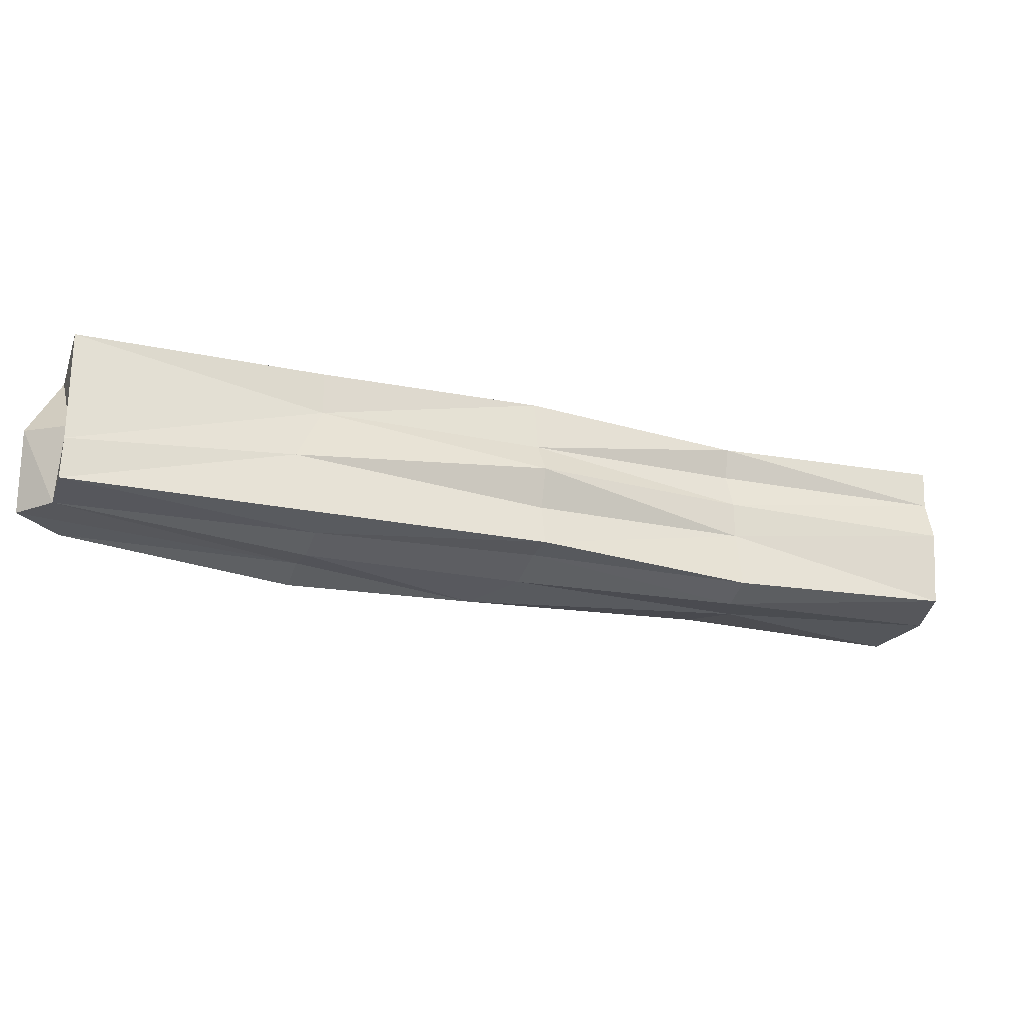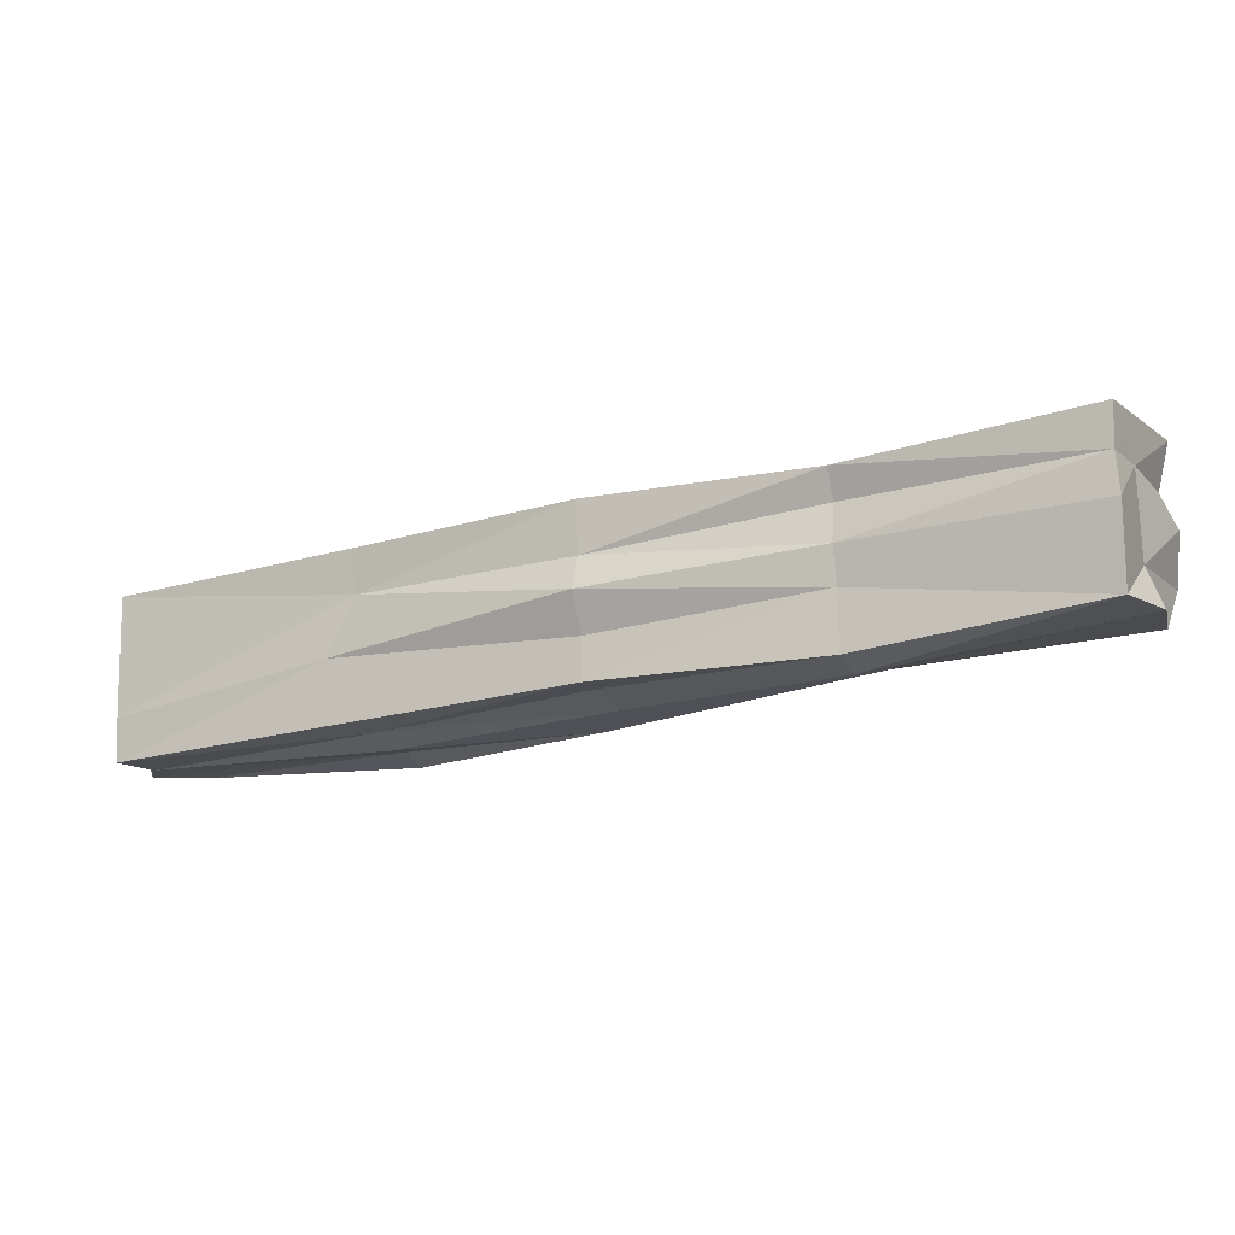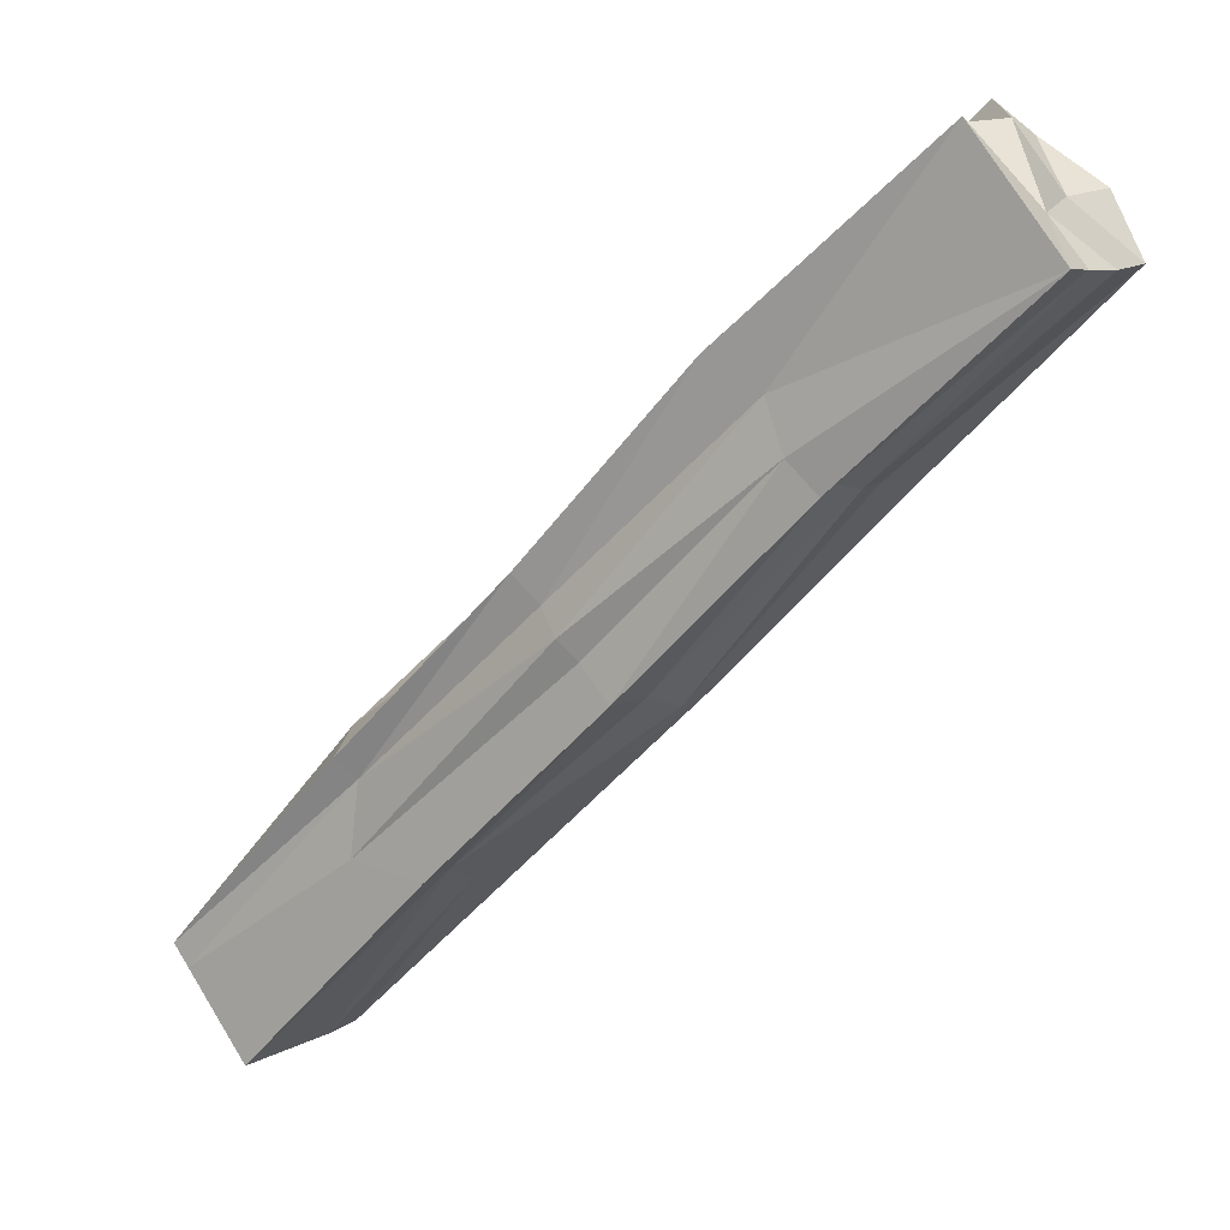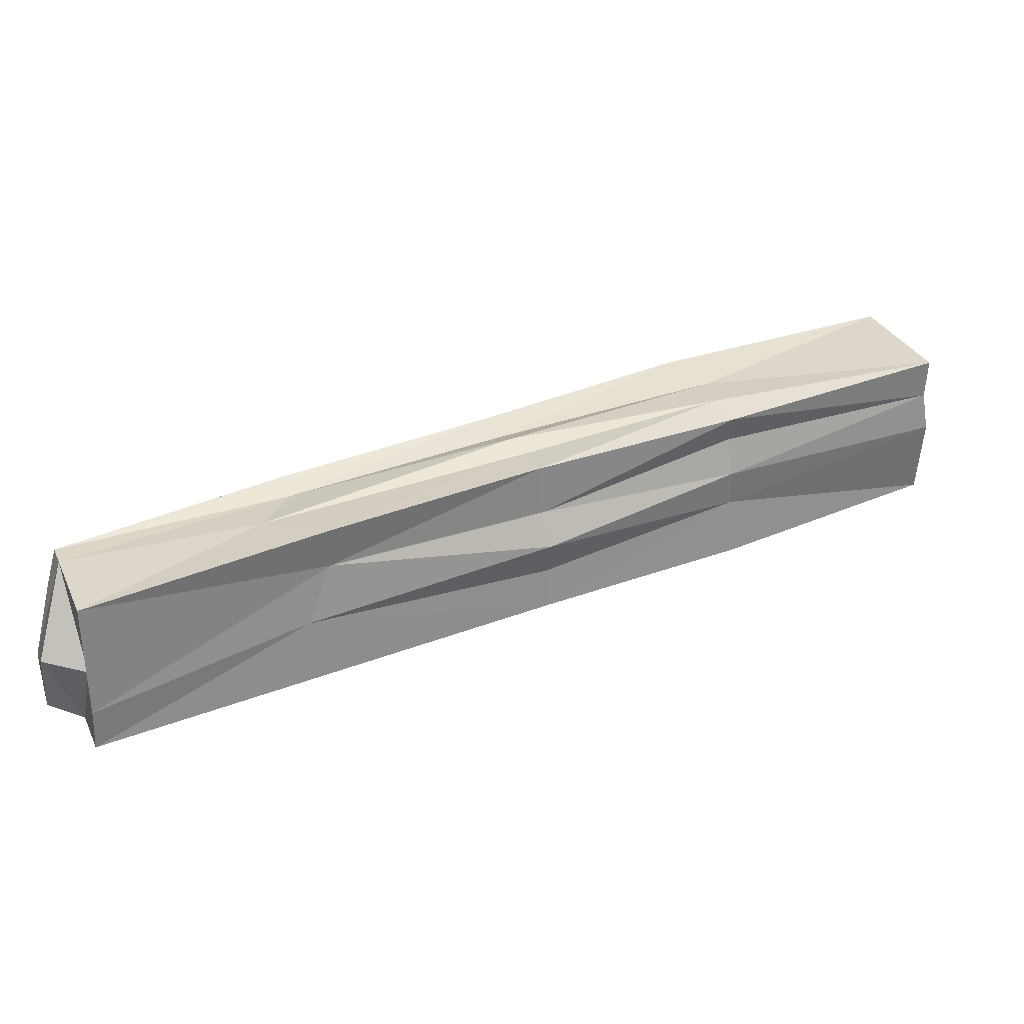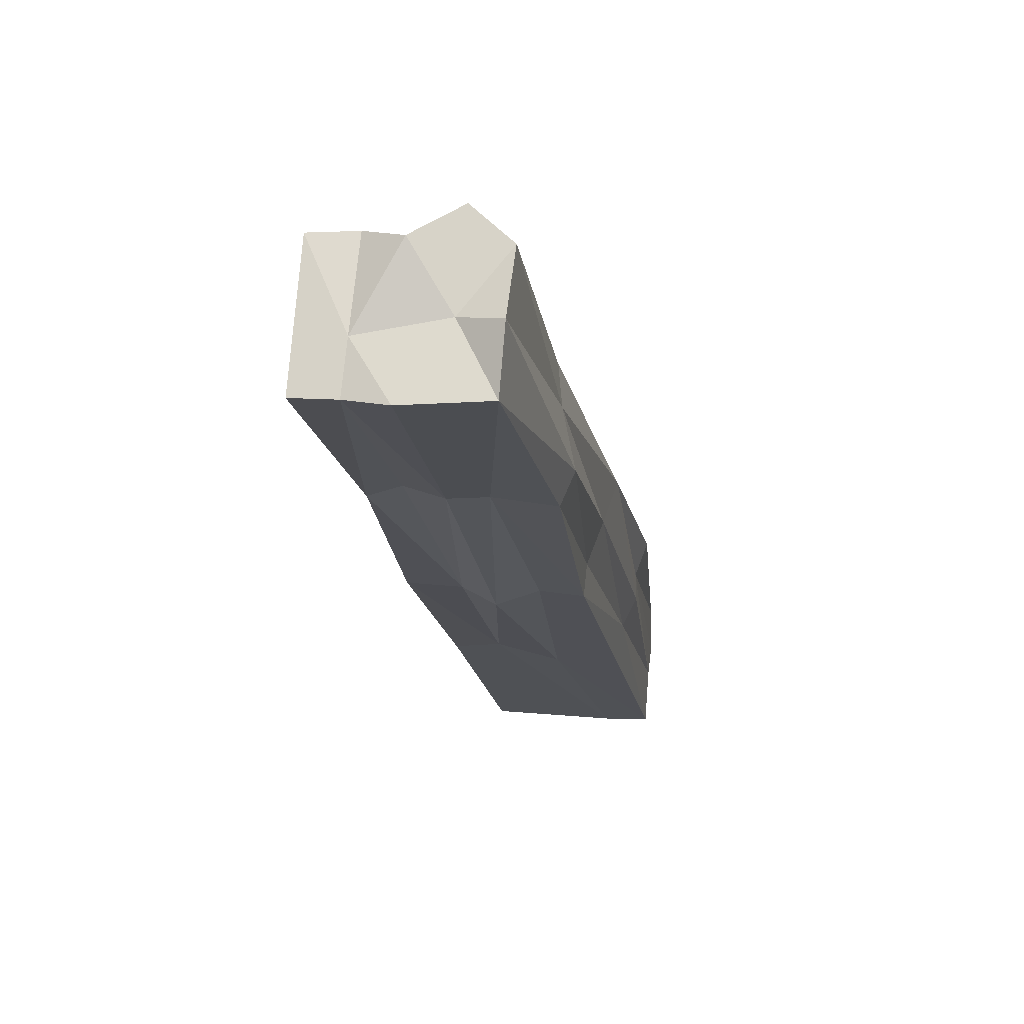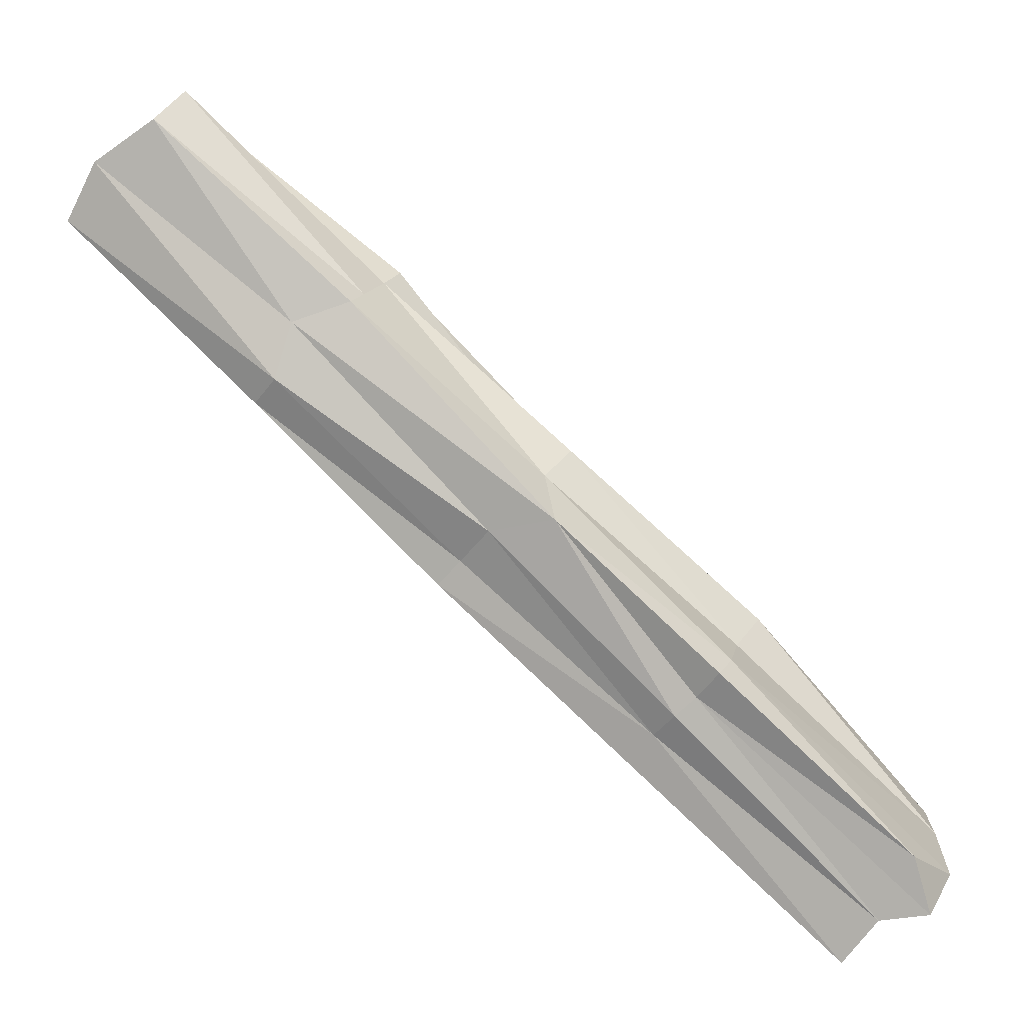
<metadata>
{"format":"obj","ext":"obj","renderer":"f3d","projection":"perspective","resolution":1024,"background":"white","views":[{"elev":-29.1,"azim":19.9,"up":"+Z"},{"elev":-13.8,"azim":68.6,"up":"+Z"},{"elev":6.2,"azim":29.1,"up":"+Y"},{"elev":30.3,"azim":15.8,"up":"+Z"},{"elev":23.8,"azim":98.4,"up":"+Y"},{"elev":10.9,"azim":-170.7,"up":"+Y"}]}
</metadata>
<code>
o Cube.047_Cube.051
v -0.1484 2.368 -1.258
v -0.1922 2.416 -1.258
v -0.5534 2.084 -1.284
v -0.1472 2.365 -1.176
v -0.5587 2.079 -1.202
v -0.3286 2.201 -1.271
v -0.3855 2.235 -1.28
v -0.1628 2.396 -1.259
v -0.5635 2.076 -1.224
v -0.3793 2.249 -1.187
v -0.1854 2.42 -1.216
v -0.3336 2.199 -1.185
v -0.1449 2.365 -1.217
v -0.553 2.042 -1.246
v -0.3259 2.194 -1.229
v -0.3569 2.224 -1.184
v -0.3862 2.26 -1.233
v -0.3539 2.228 -1.277
v -0.5216 2.031 -1.286
v -0.2865 2.333 -1.263
v -0.2938 2.334 -1.181
v -0.2018 2.428 -1.238
v -0.5216 2.03 -1.202
v -0.2456 2.282 -1.185
v -0.1878 2.418 -1.176
v -0.1483 2.365 -1.197
v -0.2416 2.285 -1.27
v -0.5379 2.052 -1.285
v -0.4629 2.168 -1.289
v -0.5703 2.068 -1.262
v -0.4686 2.168 -1.194
v -0.1957 2.417 -1.197
v -0.4244 2.12 -1.193
v -0.5206 2.03 -1.263
v -0.1643 2.385 -1.197
v -0.2444 2.284 -1.22
v -0.3321 2.2 -1.212
v -0.3306 2.201 -1.249
v -0.2683 2.32 -1.184
v -0.3674 2.236 -1.19
v -0.3483 2.215 -1.187
v -0.2939 2.337 -1.223
v -0.4674 2.17 -1.241
v -0.3764 2.251 -1.252
v -0.3757 2.247 -1.211
v -0.4423 2.146 -1.286
v -0.3395 2.212 -1.271
v -0.4521 2.155 -1.284
v -0.432 2.135 -1.28
v -0.2526 2.297 -1.275
v -0.4763 2.177 -1.219
v -0.4671 2.17 -1.272
v -0.2894 2.334 -1.248
v -0.463 2.125 -1.198
v -0.46 2.159 -1.199
v -0.434 2.111 -1.245
v -0.4253 2.122 -1.215
v -0.2487 2.287 -1.201
v -0.1719 2.392 -1.238
v -0.5512 2.069 -1.202
v -0.5271 2.042 -1.248
v -0.5615 2.056 -1.284
v -0.2448 2.286 -1.239
v -0.2591 2.297 -1.182
v -0.2983 2.341 -1.207
v -0.2594 2.323 -1.268
f 20 2 66
f 24 4 64
f 14 28 61
f 60 9 30
f 59 11 35
f 66 8 50
f 54 41 16
f 23 33 54
f 60 54 55
f 39 25 21
f 56 38 15
f 34 19 56
f 35 4 26
f 13 35 26
f 23 61 34
f 60 61 23
f 14 62 28
f 64 4 39
f 7 66 18
f 26 36 13
f 63 27 1
f 30 3 62
f 60 14 61
f 59 22 11
f 57 15 37
f 6 56 19
f 55 16 40
f 39 4 25
f 41 33 12
f 22 42 11
f 44 43 17
f 45 31 10
f 18 49 46
f 7 46 48
f 48 29 7
f 48 28 62
f 48 3 29
f 6 49 47
f 1 50 8
f 19 28 49
f 28 46 49
f 27 47 50
f 50 18 66
f 17 51 45
f 51 5 31
f 9 51 43
f 7 52 44
f 52 3 30
f 52 9 43
f 2 53 22
f 20 44 53
f 42 44 17
f 10 55 40
f 60 23 54
f 55 5 60
f 21 40 39
f 12 57 37
f 40 16 39
f 57 23 34
f 26 24 58
f 34 56 57
f 24 37 58
f 36 37 15
f 13 59 35
f 8 2 59
f 2 22 59
f 28 34 61
f 1 8 59
f 60 30 14
f 60 5 9
f 25 35 32
f 32 21 25
f 14 30 62
f 13 63 1
f 11 32 35
f 63 15 38
f 63 6 27
f 64 16 41
f 64 12 24
f 32 42 65
f 42 45 65
f 21 45 10
f 66 2 8
f 7 20 66
f 26 58 36
f 57 56 15
f 6 38 56
f 55 54 16
f 41 54 33
f 22 53 42
f 44 52 43
f 45 51 31
f 18 47 49
f 7 18 46
f 48 46 28
f 48 62 3
f 6 19 49
f 1 27 50
f 27 6 47
f 50 47 18
f 17 43 51
f 51 9 5
f 7 29 52
f 52 29 3
f 52 30 9
f 2 20 53
f 20 7 44
f 42 53 44
f 10 31 55
f 55 31 5
f 21 10 40
f 12 33 57
f 57 33 23
f 26 4 24
f 24 12 37
f 36 58 37
f 13 1 59
f 28 19 34
f 25 4 35
f 32 65 21
f 13 36 63
f 63 36 15
f 63 38 6
f 64 39 16
f 64 41 12
f 32 11 42
f 42 17 45
f 21 65 45

</code>
